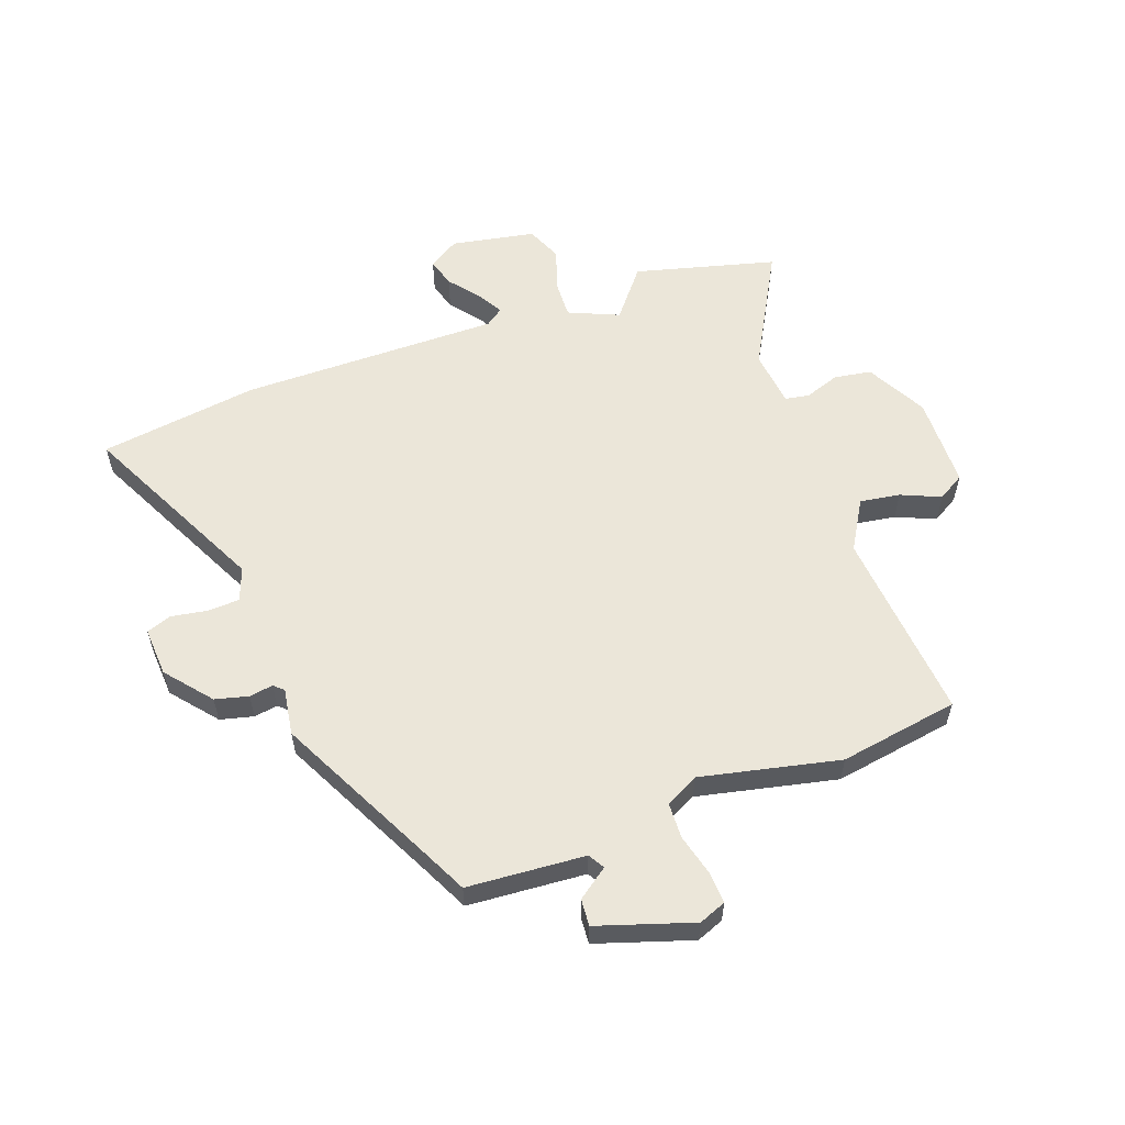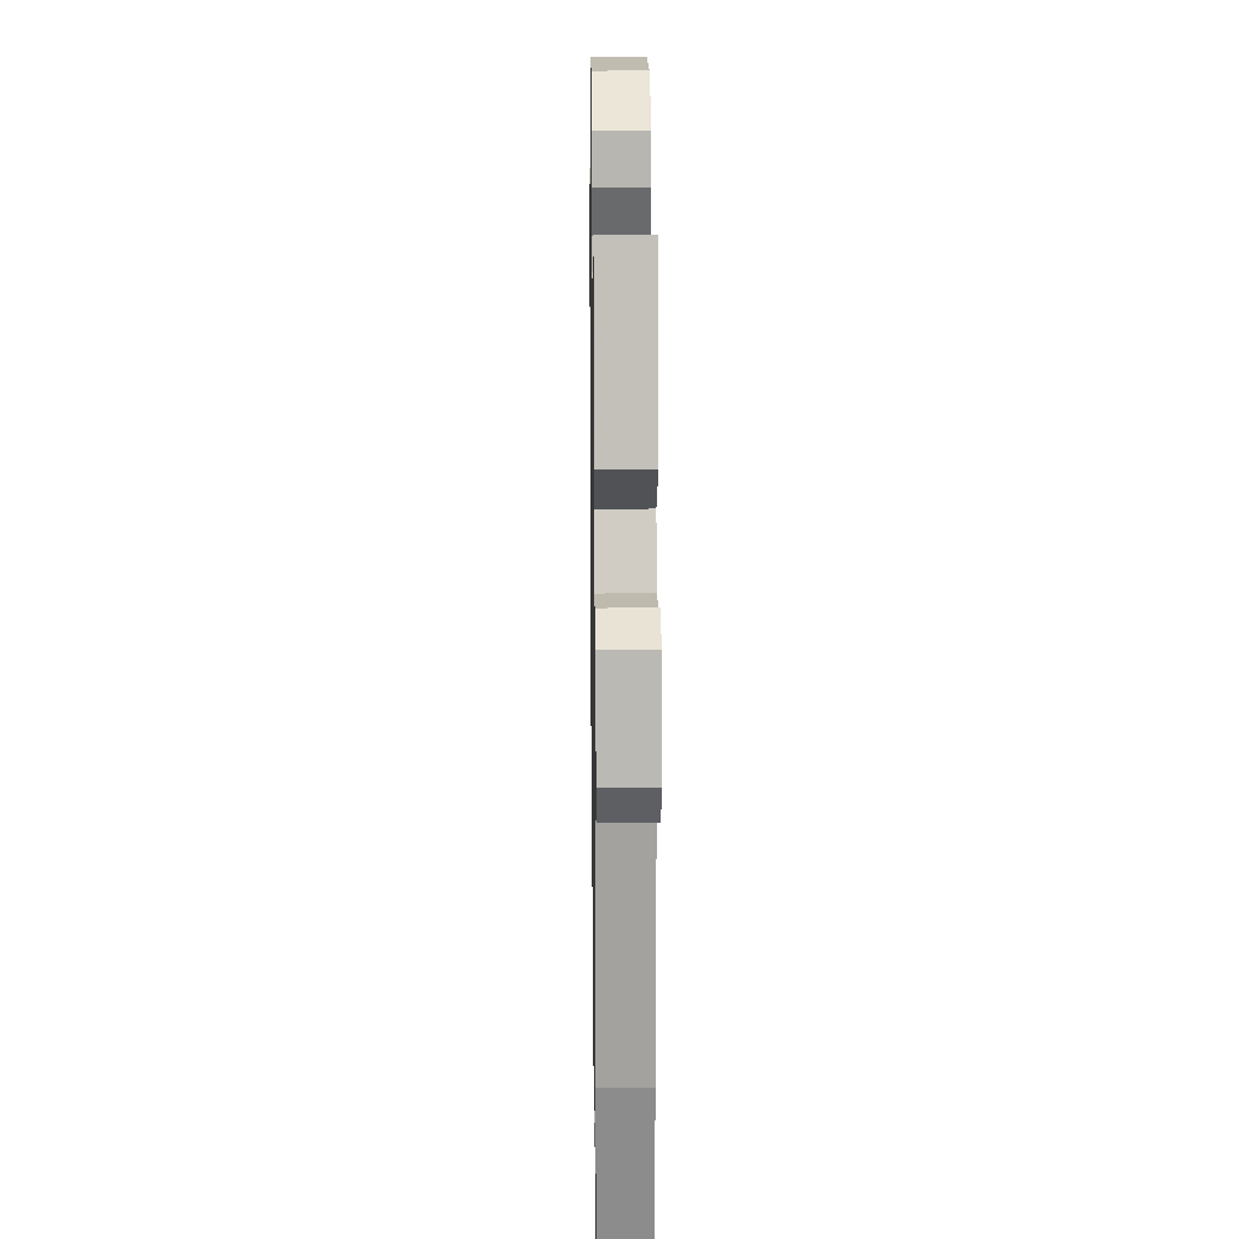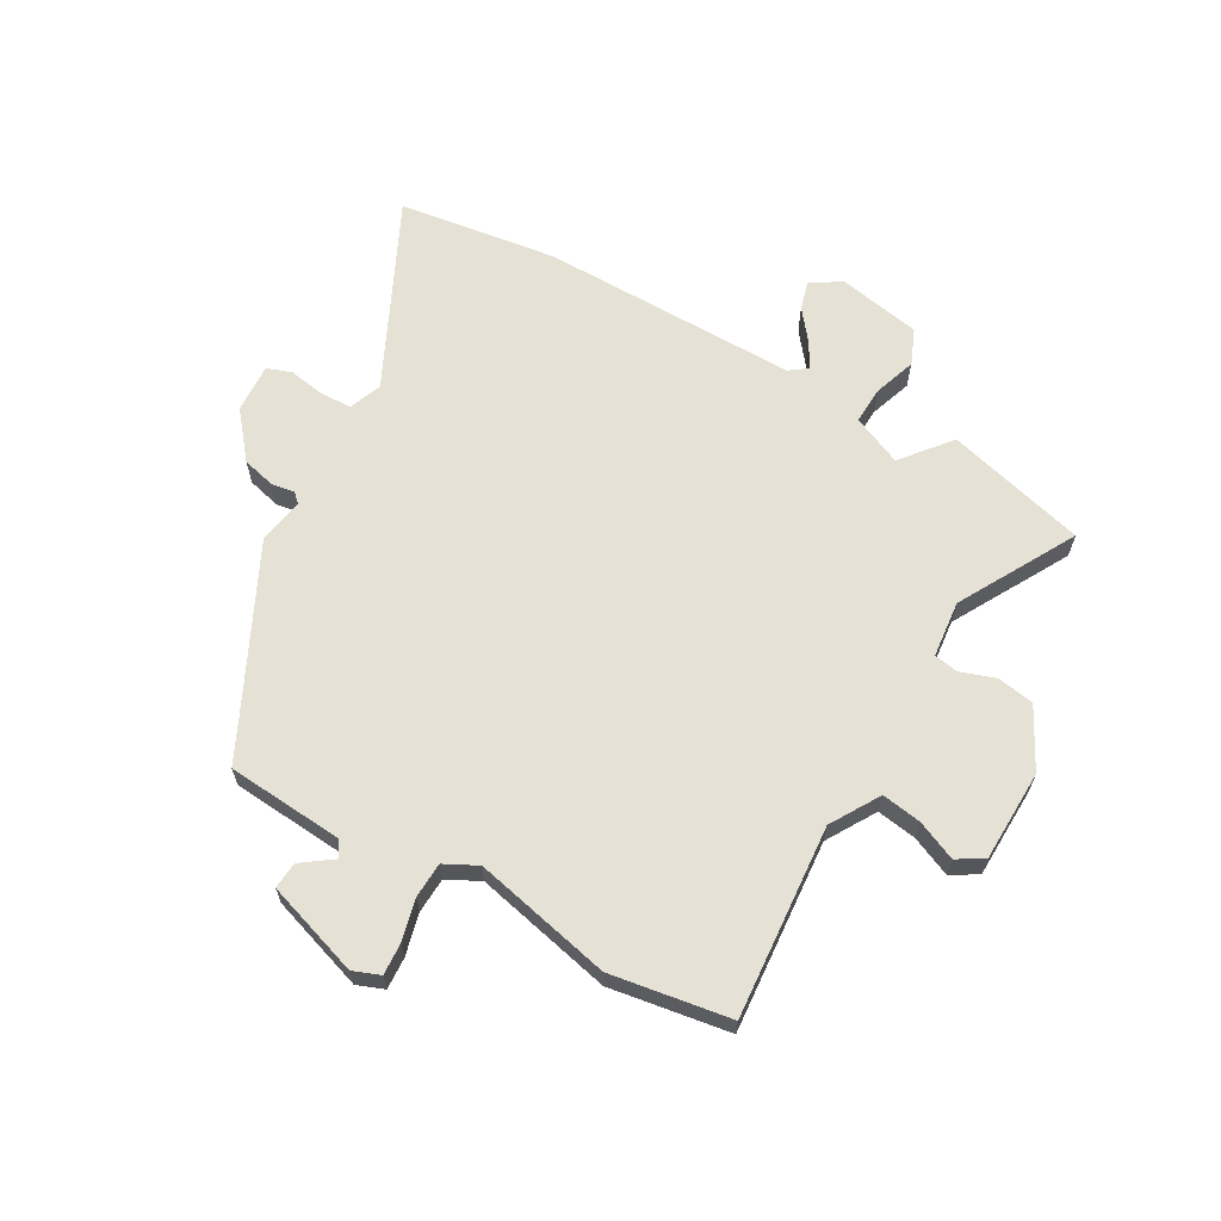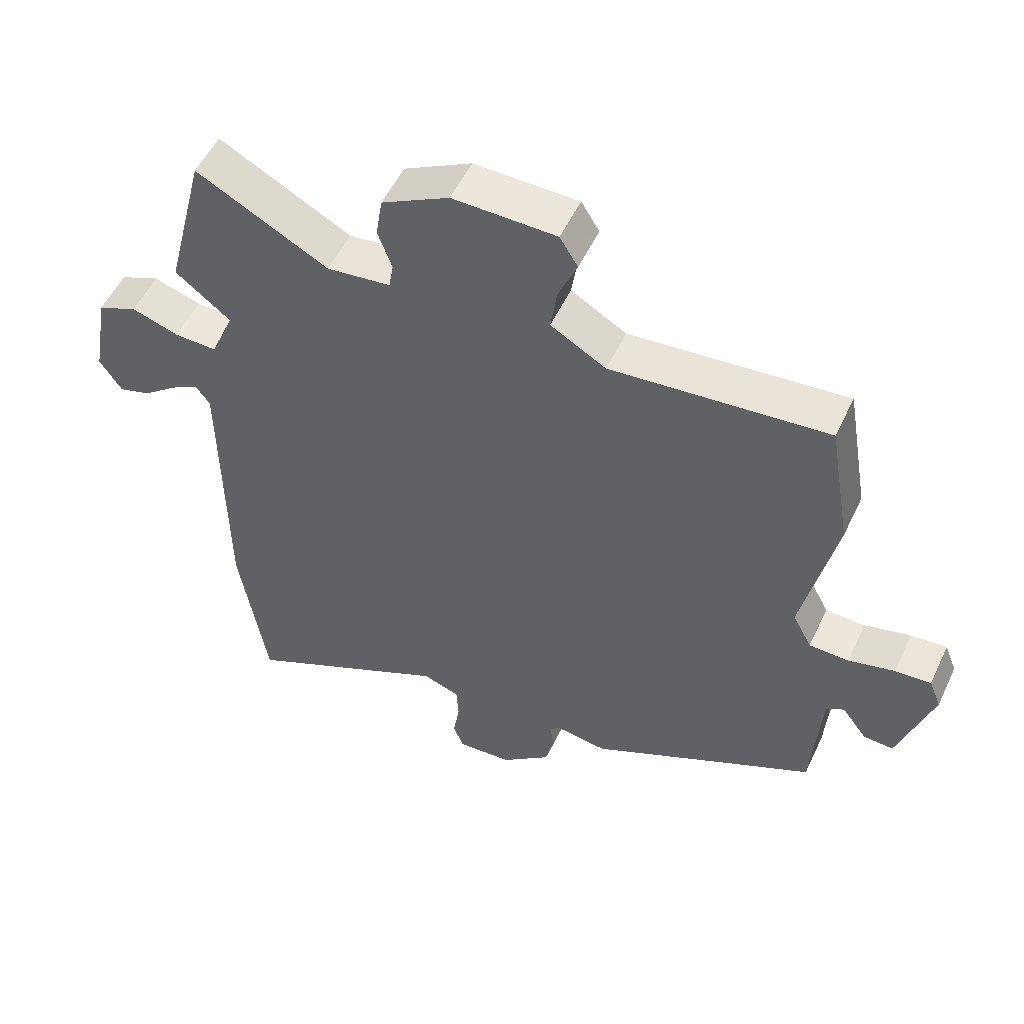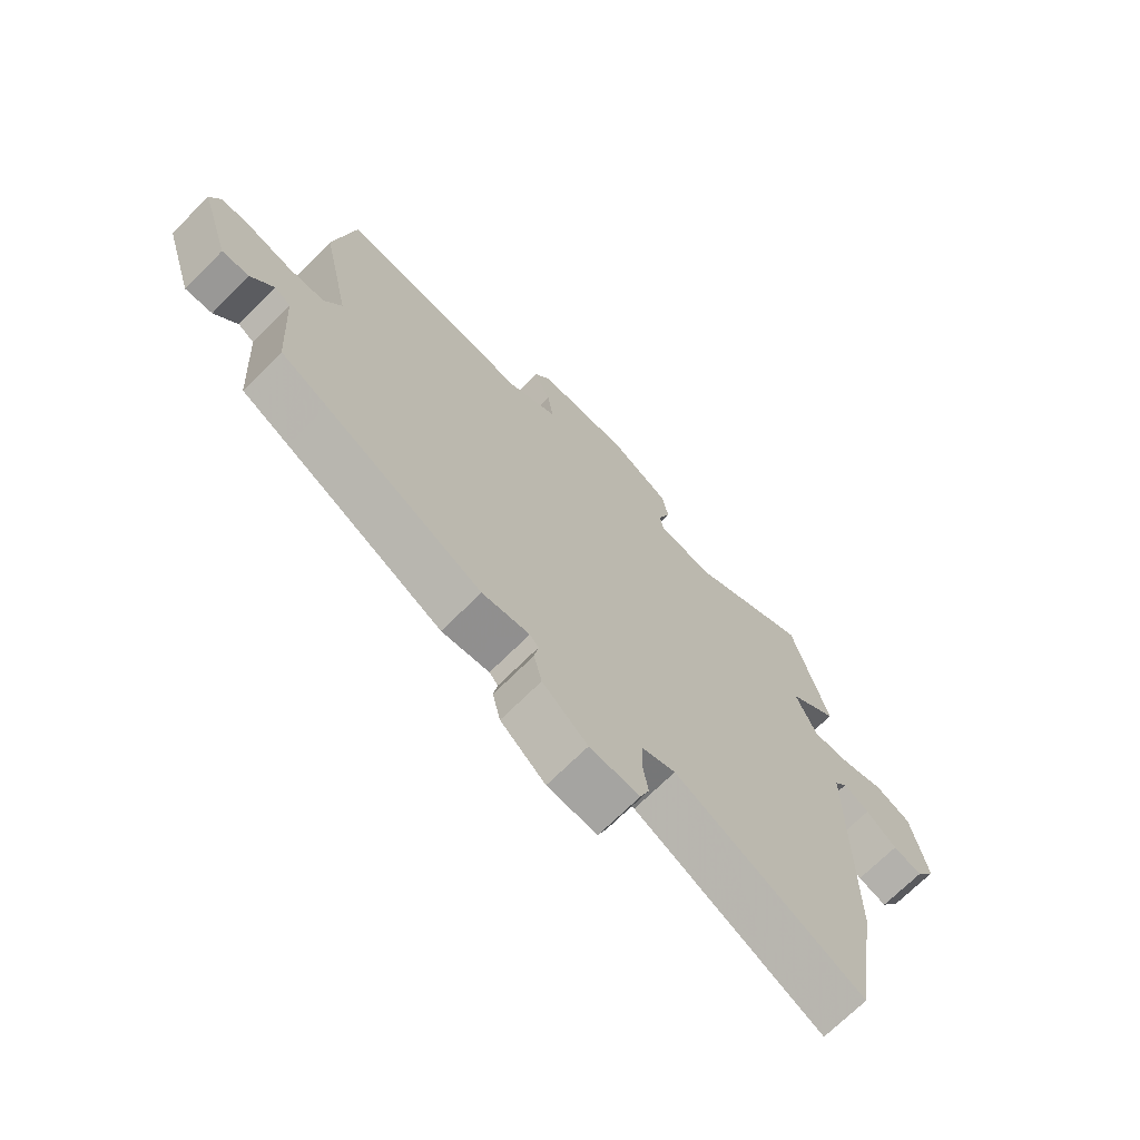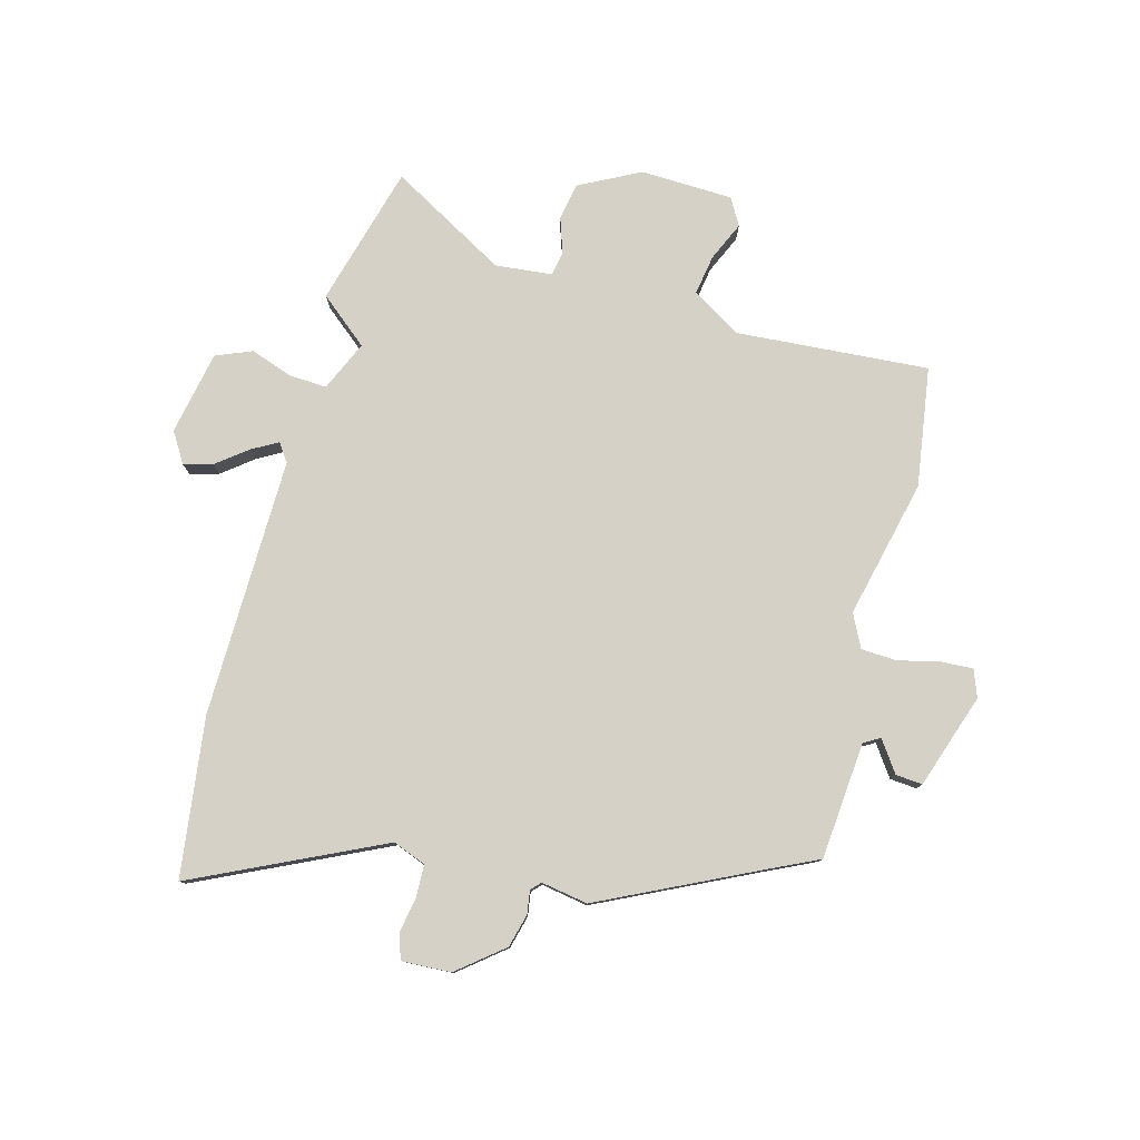
<metadata>
{"format":"obj","ext":"obj","renderer":"f3d","projection":"perspective","resolution":1024,"background":"white","views":[{"elev":57.5,"azim":-109.4,"up":"+Y"},{"elev":17.3,"azim":89.2,"up":"+Z"},{"elev":64.1,"azim":-59.6,"up":"+Y"},{"elev":54.0,"azim":-154.9,"up":"+Z"},{"elev":-70.9,"azim":-45.2,"up":"+Z"},{"elev":79.1,"azim":-163.7,"up":"+Y"}]}
</metadata>
<code>
v -0.534 0.07 0.301
v -0.498 0.07 0.509
v -0.162 0.07 0.477
v -0.076 0.07 0.527
v -0.086 0.07 0.597
v -0.115 0.07 0.666
v -0.087 0.07 0.712
v 0.074 0.07 0.714
v 0.179 0.07 0.657
v 0.189 0.07 0.592
v 0.167 0.07 0.531
v 0.174 0.07 0.489
v 0.273 0.07 0.477
v 0.478 0.07 0.587
v 0.54 0.07 0.341
v 0.454 0.07 0.273
v 0.491 0.07 0.185
v 0.557 0.07 0.187
v 0.631 0.07 0.211
v 0.693 0.07 0.184
v 0.719 0.07 0.038
v 0.685 0.07 -0.015
v 0.635 0.07 0
v 0.582 0.07 0.043
v 0.538 0.07 0.069
v 0.515 0.07 0.038
v 0.513 0.07 -0.414
v 0.471 0.07 -0.691
v 0.147 0.07 -0.529
v 0.089 0.07 -0.55
v 0.086 0.07 -0.606
v 0.096 0.07 -0.669
v 0.08 0.07 -0.712
v -0.006 0.07 -0.706
v -0.084 0.07 -0.64
v -0.098 0.07 -0.582
v -0.091 0.07 -0.541
v -0.106 0.07 -0.524
v -0.188 0.07 -0.536
v -0.461 0.07 -0.397
v -0.543 0.07 -0.356
v -0.556 0.07 -0.151
v -0.584 0.07 -0.134
v -0.623 0.07 -0.187
v -0.67 0.07 -0.19
v -0.722 0.07 -0.024
v -0.703 0.07 0.023
v -0.647 0.07 0.019
v -0.575 0.07 0
v -0.513 0.07 0.002
v -0.483 0.07 0.059
v -0.534 0 0.301
v -0.498 0 0.509
v -0.162 0 0.477
v -0.076 0 0.527
v -0.086 0 0.597
v -0.115 0 0.666
v -0.087 0 0.712
v 0.074 0 0.714
v 0.179 0 0.657
v 0.189 0 0.592
v 0.167 0 0.531
v 0.174 0 0.489
v 0.273 0 0.477
v 0.478 0 0.587
v 0.54 0 0.341
v 0.454 0 0.273
v 0.491 0 0.185
v 0.557 0 0.187
v 0.631 0 0.211
v 0.693 0 0.184
v 0.719 0 0.038
v 0.685 0 -0.015
v 0.635 0 0
v 0.582 0 0.043
v 0.538 0 0.069
v 0.515 0 0.038
v 0.513 0 -0.414
v 0.471 0 -0.691
v 0.147 0 -0.529
v 0.089 0 -0.55
v 0.086 0 -0.606
v 0.096 0 -0.669
v 0.08 0 -0.712
v -0.006 0 -0.706
v -0.084 0 -0.64
v -0.098 0 -0.582
v -0.091 0 -0.541
v -0.106 0 -0.524
v -0.188 0 -0.536
v -0.461 0 -0.397
v -0.543 0 -0.356
v -0.556 0 -0.151
v -0.584 0 -0.134
v -0.623 0 -0.187
v -0.67 0 -0.19
v -0.722 0 -0.024
v -0.703 0 0.023
v -0.647 0 0.019
v -0.575 0 0
v -0.513 0 0.002
v -0.483 0 0.059
f 47 48 49
f 46 47 49
f 45 46 49
f 44 45 49
f 43 44 49
f 42 43 49 50
f 42 50 51
f 41 42 51
f 40 41 51
f 38 39 40 51
f 35 36 37
f 34 35 37
f 33 34 37
f 32 33 37
f 31 32 37
f 1 2 3
f 51 1 3
f 38 51 3
f 37 38 3
f 31 37 3
f 30 31 3
f 26 27 28 29
f 22 23 24
f 21 22 24
f 20 21 24
f 19 20 24
f 18 19 24
f 17 18 24 25
f 16 17 25 26
f 13 14 15 16
f 29 30 3
f 26 29 3
f 16 26 3
f 13 16 3
f 12 13 3
f 9 10 11
f 8 9 11
f 7 8 11
f 6 7 11
f 5 6 11
f 12 3 4
f 4 5 11 12
f 100 99 98
f 100 98 97
f 100 97 96
f 100 96 95
f 100 95 94
f 101 100 94 93
f 102 101 93
f 102 93 92
f 102 92 91
f 102 91 90 89
f 88 87 86
f 88 86 85
f 88 85 84
f 88 84 83
f 88 83 82
f 54 53 52
f 54 52 102
f 54 102 89
f 54 89 88
f 54 88 82
f 54 82 81
f 80 79 78 77
f 75 74 73
f 75 73 72
f 75 72 71
f 75 71 70
f 75 70 69
f 76 75 69 68
f 77 76 68 67
f 67 66 65 64
f 54 81 80
f 54 80 77
f 54 77 67
f 54 67 64
f 54 64 63
f 62 61 60
f 62 60 59
f 62 59 58
f 62 58 57
f 62 57 56
f 55 54 63
f 63 62 56 55
f 1 52 53 2
f 2 53 54 3
f 3 54 55 4
f 4 55 56 5
f 5 56 57 6
f 6 57 58 7
f 7 58 59 8
f 8 59 60 9
f 9 60 61 10
f 10 61 62 11
f 11 62 63 12
f 12 63 64 13
f 13 64 65 14
f 14 65 66 15
f 15 66 67 16
f 16 67 68 17
f 17 68 69 18
f 18 69 70 19
f 19 70 71 20
f 20 71 72 21
f 21 72 73 22
f 22 73 74 23
f 23 74 75 24
f 24 75 76 25
f 25 76 77 26
f 26 77 78 27
f 27 78 79 28
f 28 79 80 29
f 29 80 81 30
f 30 81 82 31
f 31 82 83 32
f 32 83 84 33
f 33 84 85 34
f 34 85 86 35
f 35 86 87 36
f 36 87 88 37
f 37 88 89 38
f 38 89 90 39
f 39 90 91 40
f 40 91 92 41
f 41 92 93 42
f 42 93 94 43
f 43 94 95 44
f 44 95 96 45
f 45 96 97 46
f 46 97 98 47
f 47 98 99 48
f 48 99 100 49
f 49 100 101 50
f 50 101 102 51
f 51 102 52 1

</code>
